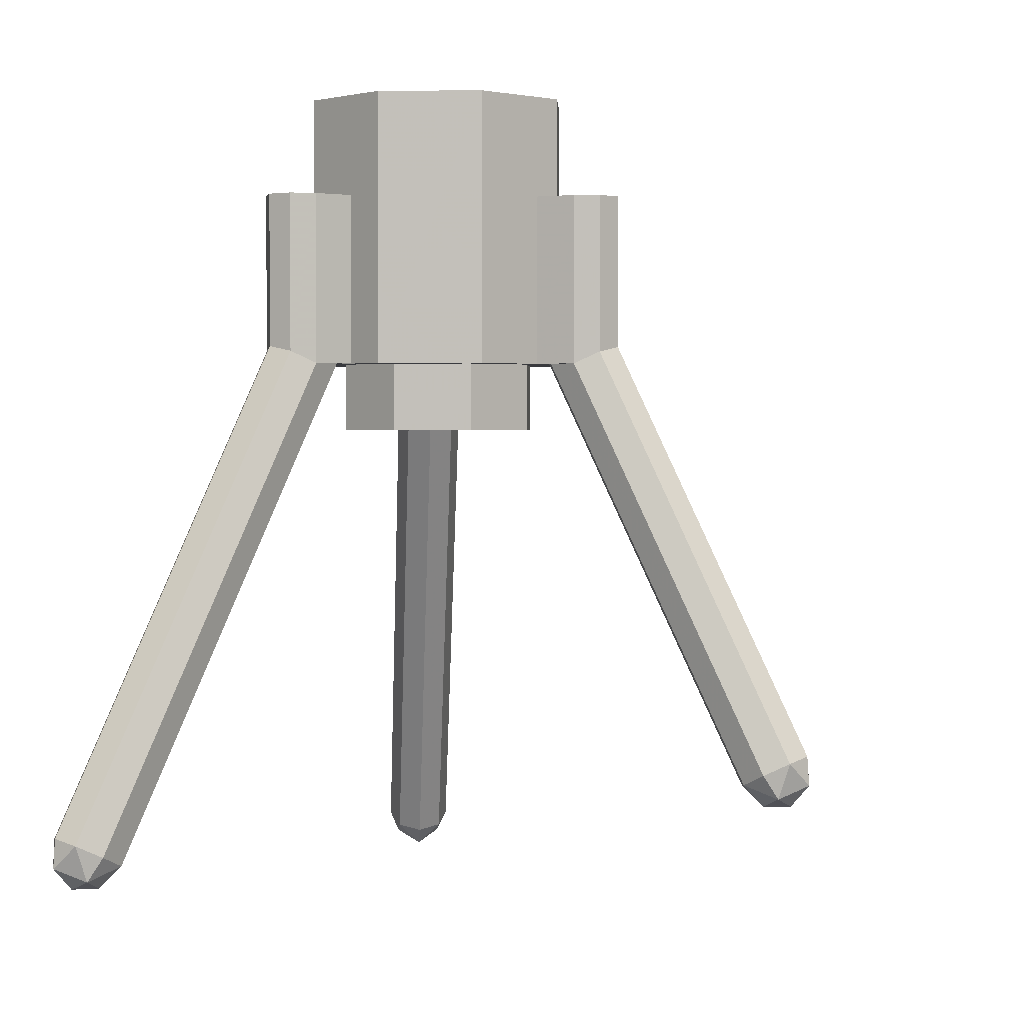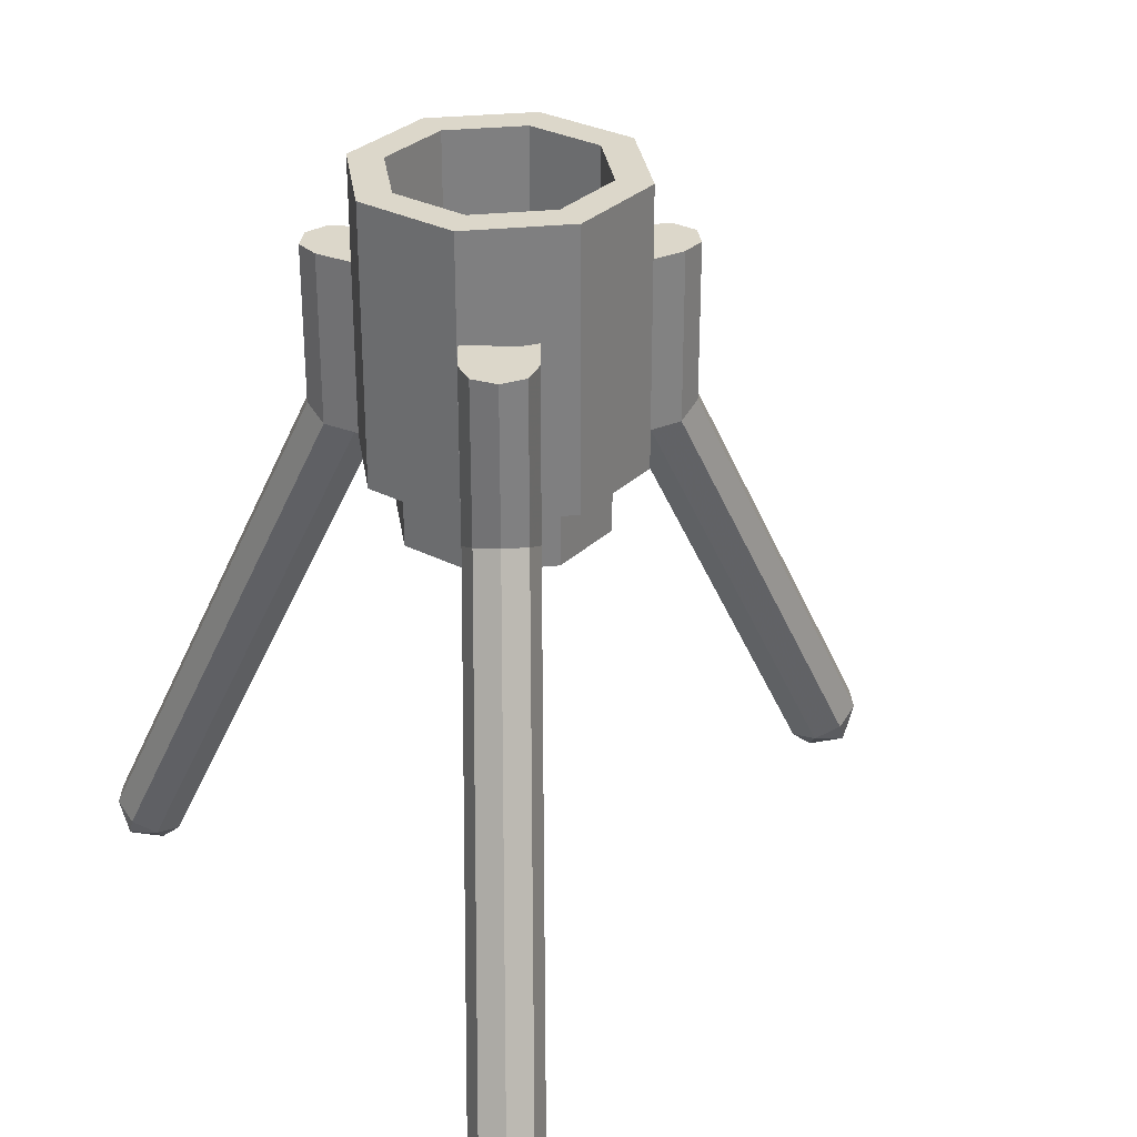
<metadata>
{"format":"obj","ext":"obj","renderer":"f3d","projection":"perspective","resolution":1024,"background":"white","views":[{"elev":2.2,"azim":-65.1,"up":"+Y"},{"elev":30.6,"azim":-120.9,"up":"+Y"}]}
</metadata>
<code>
v 0.2121 0 0.2121
v 0.3 0 0
v 0.3 -0.2 0
v 0.2121 -0.2 0.2121
v 0 0 0.3
v 0.2121 0 0.2121
v 0.2121 -0.2 0.2121
v 0 -0.2 0.3
v -0.2121 0 0.2121
v 0 0 0.3
v 0 -0.2 0.3
v -0.2121 -0.2 0.2121
v -0.3 0 0
v -0.2121 0 0.2121
v -0.2121 -0.2 0.2121
v -0.3 -0.2 0
v -0.2121 0 -0.2121
v -0.3 0 0
v -0.3 -0.2 0
v -0.2121 -0.2 -0.2121
v 0 0 -0.3
v -0.2121 0 -0.2121
v -0.2121 -0.2 -0.2121
v 0 -0.2 -0.3
v 0.2121 0 -0.2121
v 0 0 -0.3
v 0 -0.2 -0.3
v 0.2121 -0.2 -0.2121
v 0.3 0 0
v 0.2121 0 -0.2121
v 0.2121 -0.2 -0.2121
v 0.3 -0.2 0
v 0 -0.2 0
v 0.3 -0.2 0
v 0.2121 -0.2 0.2121
v 0 -0.2 0
v 0.2121 -0.2 0.2121
v 0 -0.2 0.3
v 0 -0.2 0
v 0 -0.2 0.3
v -0.2121 -0.2 0.2121
v 0 -0.2 0
v -0.2121 -0.2 0.2121
v -0.3 -0.2 0
v 0 -0.2 0
v -0.3 -0.2 0
v -0.2121 -0.2 -0.2121
v 0 -0.2 0
v -0.2121 -0.2 -0.2121
v 0 -0.2 -0.3
v 0 -0.2 0
v 0 -0.2 -0.3
v 0.2121 -0.2 -0.2121
v 0 -0.2 0
v 0.2121 -0.2 -0.2121
v 0.3 -0.2 0
v 0.4 0.8 0
v 0.2828 0.8 -0.2828
v 0.2121 0.8 -0.2121
v 0.3 0.8 0
v 0.2828 0.8 -0.2828
v 0 0.8 -0.4
v 0 0.8 -0.3
v 0.2121 0.8 -0.2121
v 0 0.8 -0.4
v -0.2828 0.8 -0.2828
v -0.2121 0.8 -0.2121
v 0 0.8 -0.3
v -0.2828 0.8 -0.2828
v -0.4 0.8 0
v -0.3 0.8 0
v -0.2121 0.8 -0.2121
v -0.4 0.8 0
v -0.2828 0.8 0.2828
v -0.2121 0.8 0.2121
v -0.3 0.8 0
v -0.2828 0.8 0.2828
v 0 0.8 0.4
v 0 0.8 0.3
v -0.2121 0.8 0.2121
v 0 0.8 0.4
v 0.2828 0.8 0.2828
v 0.2121 0.8 0.2121
v 0 0.8 0.3
v 0.2828 0.8 0.2828
v 0.4 0.8 0
v 0.3 0.8 0
v 0.2121 0.8 0.2121
v 0 0.2 0
v 0.3 0.2 0
v 0.2121 0.2 0.2121
v 0 0.2 0
v 0.2121 0.2 0.2121
v 0 0.2 0.3
v 0 0.2 0
v 0 0.2 0.3
v -0.2121 0.2 0.2121
v 0 0.2 0
v -0.2121 0.2 0.2121
v -0.3 0.2 0
v 0 0.2 0
v -0.3 0.2 0
v -0.2121 0.2 -0.2121
v 0 0.2 0
v -0.2121 0.2 -0.2121
v 0 0.2 -0.3
v 0 0.2 0
v 0 0.2 -0.3
v 0.2121 0.2 -0.2121
v 0 0.2 0
v 0.2121 0.2 -0.2121
v 0.3 0.2 0
v 0.2121 0.2 0.2121
v 0.3 0.2 0
v 0.3 0.8 0
v 0.2121 0.8 0.2121
v 0 0.2 0.3
v 0.2121 0.2 0.2121
v 0.2121 0.8 0.2121
v 0 0.8 0.3
v -0.2121 0.2 0.2121
v 0 0.2 0.3
v 0 0.8 0.3
v -0.2121 0.8 0.2121
v -0.3 0.2 0
v -0.2121 0.2 0.2121
v -0.2121 0.8 0.2121
v -0.3 0.8 0
v -0.2121 0.2 -0.2121
v -0.3 0.2 0
v -0.3 0.8 0
v -0.2121 0.8 -0.2121
v 0 0.2 -0.3
v -0.2121 0.2 -0.2121
v -0.2121 0.8 -0.2121
v 0 0.8 -0.3
v 0.2121 0.2 -0.2121
v 0 0.2 -0.3
v 0 0.8 -0.3
v 0.2121 0.8 -0.2121
v 0.3 0.2 0
v 0.2121 0.2 -0.2121
v 0.2121 0.8 -0.2121
v 0.3 0.8 0
v 0.2828 0 0.2828
v 0.4 0 0
v 0.4 0.8 0
v 0.2828 0.8 0.2828
v 0 0 0.4
v 0.2828 0 0.2828
v 0.2828 0.8 0.2828
v 0 0.8 0.4
v -0.2828 0 0.2828
v 0 0 0.4
v 0 0.8 0.4
v -0.2828 0.8 0.2828
v -0.4 0 0
v -0.2828 0 0.2828
v -0.2828 0.8 0.2828
v -0.4 0.8 0
v -0.2828 0 -0.2828
v -0.4 0 0
v -0.4 0.8 0
v -0.2828 0.8 -0.2828
v 0 0 -0.4
v -0.2828 0 -0.2828
v -0.2828 0.8 -0.2828
v 0 0.8 -0.4
v 0.2828 0 -0.2828
v 0 0 -0.4
v 0 0.8 -0.4
v 0.2828 0.8 -0.2828
v 0.4 0 0
v 0.2828 0 -0.2828
v 0.2828 0.8 -0.2828
v 0.4 0.8 0
v 0.4 0 0
v 0.2828 0 0.2828
v 0.2121 0 0.2121
v 0.3 0 0
v 0.2828 0 0.2828
v 0 0 0.4
v 0 0 0.3
v 0.2121 0 0.2121
v 0 0 0.4
v -0.2828 0 0.2828
v -0.2121 0 0.2121
v 0 0 0.3
v -0.2828 0 0.2828
v -0.4 0 0
v -0.3 0 0
v -0.2121 0 0.2121
v -0.4 0 0
v -0.2828 0 -0.2828
v -0.2121 0 -0.2121
v -0.3 0 0
v -0.2828 0 -0.2828
v 0 0 -0.4
v 0 0 -0.3
v -0.2121 0 -0.2121
v 0 0 -0.4
v 0.2828 0 -0.2828
v 0.2121 0 -0.2121
v 0 0 -0.3
v 0.2828 0 -0.2828
v 0.4 0 0
v 0.3 0 0
v 0.2121 0 -0.2121
v 0.1 0 0.3801
v 0.1 0 0.5
v 0 0 0.5
v 0 0 0.4
v 0 0 0.4
v 0 0 0.5
v -0.1 0 0.5
v -0.1 0 0.3801
v 0 0.5 0.4
v 0 0.5 0.5
v 0.1 0.5 0.5
v 0.1 0.5 0.3801
v -0.1 0.5 0.3801
v -0.1 0.5 0.5
v 0 0.5 0.5
v 0 0.5 0.4
v 0.1 0 0.5
v 0.1 0 0.3801
v 0.1 0.5 0.3801
v 0.1 0.5 0.5
v -0.1 0.5 0.5
v -0.1 0.5 0.3801
v -0.1 0 0.3801
v -0.1 0 0.5
v 0.483 0.5 -0.1634
v 0.433 0.5 -0.25
v 0.3695 0.5 -0.1531
v 0.3794 0.5 -0.1036
v 0.383 0.5 -0.3366
v 0.2848 0.5 -0.2799
v 0.3695 0.5 -0.1531
v 0.433 0.5 -0.25
v 0.3794 0 -0.1036
v 0.3695 0 -0.1531
v 0.433 0 -0.25
v 0.483 0 -0.1634
v 0.433 0 -0.25
v 0.3695 0 -0.1531
v 0.2848 0 -0.2799
v 0.383 0 -0.3366
v 0.383 0 -0.3366
v 0.2848 0 -0.2799
v 0.2848 0.5 -0.2799
v 0.383 0.5 -0.3366
v 0.483 0.5 -0.1634
v 0.3794 0.5 -0.1036
v 0.3794 0 -0.1036
v 0.483 0 -0.1634
v -0.3794 0.5 -0.1036
v -0.3695 0.5 -0.1531
v -0.433 0.5 -0.25
v -0.483 0.5 -0.1634
v -0.433 0.5 -0.25
v -0.3695 0.5 -0.1531
v -0.2848 0.5 -0.2799
v -0.383 0.5 -0.3366
v -0.483 0 -0.1634
v -0.433 0 -0.25
v -0.3695 0 -0.1531
v -0.3794 0 -0.1036
v -0.383 0 -0.3366
v -0.2848 0 -0.2799
v -0.3695 0 -0.1531
v -0.433 0 -0.25
v -0.383 0.5 -0.3366
v -0.2848 0.5 -0.2799
v -0.2848 0 -0.2799
v -0.383 0 -0.3366
v -0.483 0 -0.1634
v -0.3794 0 -0.1036
v -0.3794 0.5 -0.1036
v -0.483 0.5 -0.1634
v -0.07071 -0.03535 0.4293
v -0.07071 0 0.4116
v -0.1 0 0.5
v -0.07071 -0.03535 0.4293
v 0 -0.05 0.4
v 0 0 0.375
v -0.07071 0 0.4116
v 0.07071 -0.03535 0.4293
v 0.07071 0 0.4116
v 0.1 0 0.5
v 0.07071 -0.03535 0.4293
v 0 -0.05 0.4
v 0 0 0.375
v 0.07071 0 0.4116
v 0 0.5 0.5
v -0.1 0.5 0.5
v -0.07071 0.5 0.5707
v 0 0.5 0.5
v -0.07071 0.5 0.5707
v 0 0.5 0.6
v 0 0.5 0.5
v 0 0.5 0.6
v 0.07071 0.5 0.5707
v 0 0.5 0.5
v 0.07071 0.5 0.5707
v 0.1 0.5 0.5
v 0.07071 0 0.5707
v 0.1 0 0.5
v 0.1 0.5 0.5
v 0.07071 0.5 0.5707
v 0 0 0.6
v 0.07071 0 0.5707
v 0.07071 0.5 0.5707
v 0 0.5 0.6
v -0.07071 0 0.5707
v 0 0 0.6
v 0 0.5 0.6
v -0.07071 0.5 0.5707
v -0.1 0 0.5
v -0.07071 0 0.5707
v -0.07071 0.5 0.5707
v -0.1 0.5 0.5
v 0.07071 -1.165 1.171
v 0.1 -1.2 1.1
v 0.1 0 0.5
v 0.07071 0.03535 0.5707
v 0 -1.15 1.2
v 0.07071 -1.165 1.171
v 0.07071 0.03535 0.5707
v 0 0.05 0.6
v -0.07071 -1.165 1.171
v 0 -1.15 1.2
v 0 0.05 0.6
v -0.07071 0.03535 0.5707
v -0.1 -1.2 1.1
v -0.07071 -1.165 1.171
v -0.07071 0.03535 0.5707
v -0.1 0 0.5
v -0.07071 -1.235 1.029
v -0.1 -1.2 1.1
v -0.1 0 0.5
v -0.07071 -0.03535 0.4293
v 0 -1.25 1
v -0.07071 -1.235 1.029
v -0.07071 -0.03535 0.4293
v 0 -0.05 0.4
v 0.07071 -1.235 1.029
v 0 -1.25 1
v 0 -0.05 0.4
v 0.07071 -0.03535 0.4293
v 0.1 -1.2 1.1
v 0.07071 -1.235 1.029
v 0.07071 -0.03535 0.4293
v 0.1 0 0.5
v 0.1 -1.2 1.1
v 0.07071 -1.271 1.135
v 0.07071 -1.165 1.171
v 0 -1.235 1.206
v 0 -1.15 1.2
v 0.07071 -1.165 1.171
v 0.07071 -1.271 1.135
v 0 -1.235 1.206
v 0.07071 -1.165 1.171
v 0 -1.3 1.15
v 0 -1.235 1.206
v 0.07071 -1.271 1.135
v 0.1 -1.2 1.1
v 0.07071 -1.271 1.135
v 0.07071 -1.235 1.029
v 0 -1.306 1.065
v 0 -1.25 1
v 0.07071 -1.235 1.029
v 0.07071 -1.271 1.135
v 0 -1.306 1.065
v 0.07071 -1.235 1.029
v 0 -1.3 1.15
v 0 -1.306 1.065
v 0.07071 -1.271 1.135
v -0.1 -1.2 1.1
v -0.07071 -1.271 1.135
v -0.07071 -1.165 1.171
v 0 -1.235 1.206
v 0 -1.15 1.2
v -0.07071 -1.165 1.171
v -0.07071 -1.271 1.135
v 0 -1.235 1.206
v -0.07071 -1.165 1.171
v 0 -1.3 1.15
v 0 -1.235 1.206
v -0.07071 -1.271 1.135
v -0.1 -1.2 1.1
v -0.07071 -1.271 1.135
v -0.07071 -1.235 1.029
v 0 -1.306 1.065
v 0 -1.25 1
v -0.07071 -1.235 1.029
v -0.07071 -1.271 1.135
v 0 -1.306 1.065
v -0.07071 -1.235 1.029
v 0 -1.3 1.15
v 0 -1.306 1.065
v -0.07071 -1.271 1.135
v -0.3364 -0.03535 -0.2759
v -0.3211 0 -0.267
v -0.383 0 -0.3366
v -0.3364 -0.03535 -0.2759
v -0.3464 -0.05 -0.2
v -0.3247 0 -0.1875
v -0.3211 0 -0.267
v -0.4071 -0.03535 -0.1534
v -0.3918 0 -0.1446
v -0.483 0 -0.1634
v -0.4071 -0.03535 -0.1534
v -0.3464 -0.05 -0.2
v -0.3247 0 -0.1875
v -0.3918 0 -0.1446
v -0.433 0.5 -0.25
v -0.383 0.5 -0.3366
v -0.4589 0.5 -0.3466
v -0.433 0.5 -0.25
v -0.4589 0.5 -0.3466
v -0.5196 0.5 -0.3
v -0.433 0.5 -0.25
v -0.5196 0.5 -0.3
v -0.5296 0.5 -0.2241
v -0.433 0.5 -0.25
v -0.5296 0.5 -0.2241
v -0.483 0.5 -0.1634
v -0.5296 0 -0.2241
v -0.483 0 -0.1634
v -0.483 0.5 -0.1634
v -0.5296 0.5 -0.2241
v -0.5196 0 -0.3
v -0.5296 0 -0.2241
v -0.5296 0.5 -0.2241
v -0.5196 0.5 -0.3
v -0.4589 0 -0.3466
v -0.5196 0 -0.3
v -0.5196 0.5 -0.3
v -0.4589 0.5 -0.3466
v -0.383 0 -0.3366
v -0.4589 0 -0.3466
v -0.4589 0.5 -0.3466
v -0.383 0.5 -0.3366
v -1.136 -1.365 -0.5741
v -1.089 -1.4 -0.5134
v -0.483 0 -0.1634
v -0.5296 0.03535 -0.2241
v -1.126 -1.35 -0.65
v -1.136 -1.365 -0.5741
v -0.5296 0.03535 -0.2241
v -0.5196 0.05 -0.3
v -1.065 -1.365 -0.6966
v -1.126 -1.35 -0.65
v -0.5196 0.05 -0.3
v -0.4589 0.03535 -0.3466
v -0.9892 -1.4 -0.6866
v -1.065 -1.365 -0.6966
v -0.4589 0.03535 -0.3466
v -0.383 0 -0.3366
v -0.9427 -1.435 -0.6259
v -0.9892 -1.4 -0.6866
v -0.383 0 -0.3366
v -0.3364 -0.03535 -0.2759
v -0.9526 -1.45 -0.55
v -0.9427 -1.435 -0.6259
v -0.3364 -0.03535 -0.2759
v -0.3464 -0.05 -0.2
v -1.013 -1.435 -0.5034
v -0.9526 -1.45 -0.55
v -0.3464 -0.05 -0.2
v -0.4072 -0.03535 -0.1534
v -1.089 -1.4 -0.5134
v -1.013 -1.435 -0.5034
v -0.4072 -0.03535 -0.1534
v -0.483 0 -0.1634
v -1.089 -1.4 -0.5134
v -1.105 -1.471 -0.5564
v -1.136 -1.365 -0.5741
v -1.131 -1.435 -0.653
v -1.126 -1.35 -0.65
v -1.136 -1.365 -0.5741
v -1.105 -1.471 -0.5564
v -1.131 -1.435 -0.653
v -1.136 -1.365 -0.5741
v -1.083 -1.5 -0.625
v -1.131 -1.435 -0.653
v -1.105 -1.471 -0.5564
v -1.089 -1.4 -0.5134
v -1.105 -1.471 -0.5564
v -1.013 -1.435 -0.5034
v -1.009 -1.506 -0.5823
v -0.9526 -1.45 -0.55
v -1.013 -1.435 -0.5034
v -1.105 -1.471 -0.5564
v -1.009 -1.506 -0.5823
v -1.013 -1.435 -0.5034
v -1.083 -1.5 -0.625
v -1.009 -1.506 -0.5823
v -1.105 -1.471 -0.5564
v -0.9892 -1.4 -0.6866
v -1.035 -1.471 -0.6789
v -1.065 -1.365 -0.6966
v -1.131 -1.435 -0.653
v -1.126 -1.35 -0.65
v -1.065 -1.365 -0.6966
v -1.035 -1.471 -0.6789
v -1.131 -1.435 -0.653
v -1.065 -1.365 -0.6966
v -1.083 -1.5 -0.625
v -1.131 -1.435 -0.653
v -1.035 -1.471 -0.6789
v -0.9892 -1.4 -0.6866
v -1.035 -1.471 -0.6789
v -0.9427 -1.435 -0.6259
v -1.009 -1.506 -0.5823
v -0.9526 -1.45 -0.55
v -0.9427 -1.435 -0.6259
v -1.035 -1.471 -0.6789
v -1.009 -1.506 -0.5823
v -0.9427 -1.435 -0.6259
v -1.083 -1.5 -0.625
v -1.009 -1.506 -0.5823
v -1.035 -1.471 -0.6789
v 0.4071 -0.03535 -0.1534
v 0.3918 0 -0.1446
v 0.483 0 -0.1634
v 0.4071 -0.03535 -0.1534
v 0.3464 -0.05 -0.2
v 0.3247 0 -0.1875
v 0.3918 0 -0.1446
v 0.3364 -0.03535 -0.2759
v 0.3211 0 -0.267
v 0.383 0 -0.3366
v 0.3364 -0.03535 -0.2759
v 0.3464 -0.05 -0.2
v 0.3247 0 -0.1875
v 0.3211 0 -0.267
v 0.433 0.5 -0.25
v 0.483 0.5 -0.1634
v 0.5296 0.5 -0.2241
v 0.433 0.5 -0.25
v 0.5296 0.5 -0.2241
v 0.5196 0.5 -0.3
v 0.433 0.5 -0.25
v 0.5196 0.5 -0.3
v 0.4589 0.5 -0.3466
v 0.433 0.5 -0.25
v 0.4589 0.5 -0.3466
v 0.383 0.5 -0.3366
v 0.4589 0 -0.3466
v 0.383 0 -0.3366
v 0.383 0.5 -0.3366
v 0.4589 0.5 -0.3466
v 0.5196 0 -0.3
v 0.4589 0 -0.3466
v 0.4589 0.5 -0.3466
v 0.5196 0.5 -0.3
v 0.5296 0 -0.2241
v 0.5196 0 -0.3
v 0.5196 0.5 -0.3
v 0.5296 0.5 -0.2241
v 0.483 0 -0.1634
v 0.5296 0 -0.2241
v 0.5296 0.5 -0.2241
v 0.483 0.5 -0.1634
v 1.152 -1.565 -0.7466
v 1.076 -1.6 -0.7366
v 0.383 0 -0.3366
v 0.4589 0.03535 -0.3466
v 1.212 -1.55 -0.7
v 1.152 -1.565 -0.7466
v 0.4589 0.03535 -0.3466
v 0.5196 0.05 -0.3
v 1.222 -1.565 -0.6241
v 1.212 -1.55 -0.7
v 0.5196 0.05 -0.3
v 0.5296 0.03535 -0.2241
v 1.176 -1.6 -0.5634
v 1.222 -1.565 -0.6241
v 0.5296 0.03535 -0.2241
v 0.483 0 -0.1634
v 1.1 -1.635 -0.5534
v 1.176 -1.6 -0.5634
v 0.483 0 -0.1634
v 0.4071 -0.03535 -0.1534
v 1.039 -1.65 -0.6
v 1.1 -1.635 -0.5534
v 0.4071 -0.03535 -0.1534
v 0.3464 -0.05 -0.2
v 1.029 -1.635 -0.6759
v 1.039 -1.65 -0.6
v 0.3464 -0.05 -0.2
v 0.3364 -0.03535 -0.2759
v 1.076 -1.6 -0.7366
v 1.029 -1.635 -0.6759
v 0.3364 -0.03535 -0.2759
v 0.383 0 -0.3366
v 1.076 -1.6 -0.7366
v 1.121 -1.671 -0.7289
v 1.152 -1.565 -0.7466
v 1.218 -1.635 -0.703
v 1.212 -1.55 -0.7
v 1.152 -1.565 -0.7466
v 1.121 -1.671 -0.7289
v 1.218 -1.635 -0.703
v 1.152 -1.565 -0.7466
v 1.169 -1.7 -0.675
v 1.218 -1.635 -0.703
v 1.121 -1.671 -0.7289
v 1.076 -1.6 -0.7366
v 1.121 -1.671 -0.7289
v 1.029 -1.635 -0.6759
v 1.095 -1.706 -0.6323
v 1.039 -1.65 -0.6
v 1.029 -1.635 -0.6759
v 1.121 -1.671 -0.7289
v 1.095 -1.706 -0.6323
v 1.029 -1.635 -0.6759
v 1.169 -1.7 -0.675
v 1.095 -1.706 -0.6323
v 1.121 -1.671 -0.7289
v 1.176 -1.6 -0.5634
v 1.192 -1.671 -0.6064
v 1.222 -1.565 -0.6241
v 1.218 -1.635 -0.703
v 1.212 -1.55 -0.7
v 1.222 -1.565 -0.6241
v 1.192 -1.671 -0.6064
v 1.218 -1.635 -0.703
v 1.222 -1.565 -0.6241
v 1.169 -1.7 -0.675
v 1.218 -1.635 -0.703
v 1.192 -1.671 -0.6064
v 1.176 -1.6 -0.5634
v 1.192 -1.671 -0.6064
v 1.1 -1.635 -0.5534
v 1.095 -1.706 -0.6323
v 1.039 -1.65 -0.6
v 1.1 -1.635 -0.5534
v 1.192 -1.671 -0.6064
v 1.095 -1.706 -0.6323
v 1.1 -1.635 -0.5534
v 1.169 -1.7 -0.675
v 1.095 -1.706 -0.6323
v 1.192 -1.671 -0.6064
g mesh2582824
f 1 3 2
f 3 1 4
f 5 7 6
f 7 5 8
f 9 11 10
f 11 9 12
f 13 15 14
f 15 13 16
f 17 19 18
f 19 17 20
f 21 23 22
f 23 21 24
f 25 27 26
f 27 25 28
f 29 31 30
f 31 29 32
g mesh2582826
f 33 34 35
f 36 37 38
f 39 40 41
f 42 43 44
f 45 46 47
f 48 49 50
f 51 52 53
f 54 55 56
g mesh2582829
f 57 58 59
f 59 60 57
f 61 62 63
f 63 64 61
f 65 66 67
f 67 68 65
f 69 70 71
f 71 72 69
f 73 74 75
f 75 76 73
f 77 78 79
f 79 80 77
f 81 82 83
f 83 84 81
f 85 86 87
f 87 88 85
g mesh2582835
f 89 91 90
f 92 94 93
f 95 97 96
f 98 100 99
f 101 103 102
f 104 106 105
f 107 109 108
f 110 112 111
g mesh2582837
f 113 115 114
f 115 113 116
f 117 119 118
f 119 117 120
f 121 123 122
f 123 121 124
f 125 127 126
f 127 125 128
f 129 131 130
f 131 129 132
f 133 135 134
f 135 133 136
f 137 139 138
f 139 137 140
f 141 143 142
f 143 141 144
g mesh2582840
f 145 146 147
f 147 148 145
f 149 150 151
f 151 152 149
f 153 154 155
f 155 156 153
f 157 158 159
f 159 160 157
f 161 162 163
f 163 164 161
f 165 166 167
f 167 168 165
f 169 170 171
f 171 172 169
f 173 174 175
f 175 176 173
g mesh2582842
f 177 178 179
f 179 180 177
f 181 182 183
f 183 184 181
f 185 186 187
f 187 188 185
f 189 190 191
f 191 192 189
f 193 194 195
f 195 196 193
f 197 198 199
f 199 200 197
f 201 202 203
f 203 204 201
f 205 206 207
f 207 208 205
g mesh2582844
f 209 210 211
f 211 212 209
f 213 214 215
f 215 216 213
f 217 218 219
f 219 220 217
f 221 222 223
f 223 224 221
f 225 226 227
f 227 228 225
f 229 230 231
f 231 232 229
g mesh2582848
f 233 234 235
f 235 236 233
f 237 238 239
f 239 240 237
f 241 242 243
f 243 244 241
f 245 246 247
f 247 248 245
f 249 250 251
f 251 252 249
f 253 254 255
f 255 256 253
g mesh2582849
f 257 258 259
f 259 260 257
f 261 262 263
f 263 264 261
f 265 266 267
f 267 268 265
f 269 270 271
f 271 272 269
f 273 274 275
f 275 276 273
f 277 278 279
f 279 280 277
g mesh2582854
f 281 283 282
f 284 286 285
f 286 284 287
g mesh2582856
f 288 289 290
f 291 292 293
f 293 294 291
g mesh2582858
f 295 296 297
f 298 299 300
f 301 302 303
f 304 305 306
g mesh2582860
f 307 308 309
f 309 310 307
f 311 312 313
f 313 314 311
f 315 316 317
f 317 318 315
f 319 320 321
f 321 322 319
g mesh2582862
f 323 324 325
f 325 326 323
f 327 328 329
f 329 330 327
f 331 332 333
f 333 334 331
f 335 336 337
f 337 338 335
f 339 340 341
f 341 342 339
f 343 344 345
f 345 346 343
f 347 348 349
f 349 350 347
f 351 352 353
f 353 354 351
g mesh2582865
f 355 357 356
f 358 360 359
f 361 363 362
f 364 366 365
g mesh2582867
f 367 368 369
f 370 371 372
f 373 374 375
f 376 377 378
g mesh2582869
f 379 380 381
f 382 383 384
f 385 386 387
f 388 389 390
g mesh2582871
f 391 393 392
f 394 396 395
f 397 399 398
f 400 402 401
g mesh2582879
f 403 405 404
f 406 408 407
f 408 406 409
g mesh2582881
f 410 411 412
f 413 414 415
f 415 416 413
g mesh2582883
f 417 418 419
f 420 421 422
f 423 424 425
f 426 427 428
g mesh2582885
f 429 430 431
f 431 432 429
f 433 434 435
f 435 436 433
f 437 438 439
f 439 440 437
f 441 442 443
f 443 444 441
g mesh2582887
f 445 446 447
f 447 448 445
f 449 450 451
f 451 452 449
f 453 454 455
f 455 456 453
f 457 458 459
f 459 460 457
f 461 462 463
f 463 464 461
f 465 466 467
f 467 468 465
f 469 470 471
f 471 472 469
f 473 474 475
f 475 476 473
g mesh2582890
f 477 479 478
f 480 482 481
f 483 485 484
f 486 488 487
g mesh2582892
f 489 490 491
f 492 493 494
f 495 496 497
f 498 499 500
g mesh2582894
f 501 502 503
f 504 505 506
f 507 508 509
f 510 511 512
g mesh2582896
f 513 515 514
f 516 518 517
f 519 521 520
f 522 524 523
g mesh2582904
f 525 527 526
f 528 530 529
f 530 528 531
g mesh2582906
f 532 533 534
f 535 536 537
f 537 538 535
g mesh2582908
f 539 540 541
f 542 543 544
f 545 546 547
f 548 549 550
g mesh2582910
f 551 552 553
f 553 554 551
f 555 556 557
f 557 558 555
f 559 560 561
f 561 562 559
f 563 564 565
f 565 566 563
g mesh2582912
f 567 568 569
f 569 570 567
f 571 572 573
f 573 574 571
f 575 576 577
f 577 578 575
f 579 580 581
f 581 582 579
f 583 584 585
f 585 586 583
f 587 588 589
f 589 590 587
f 591 592 593
f 593 594 591
f 595 596 597
f 597 598 595
g mesh2582915
f 599 601 600
f 602 604 603
f 605 607 606
f 608 610 609
g mesh2582917
f 611 612 613
f 614 615 616
f 617 618 619
f 620 621 622
g mesh2582919
f 623 624 625
f 626 627 628
f 629 630 631
f 632 633 634
g mesh2582921
f 635 637 636
f 638 640 639
f 641 643 642
f 644 646 645

</code>
